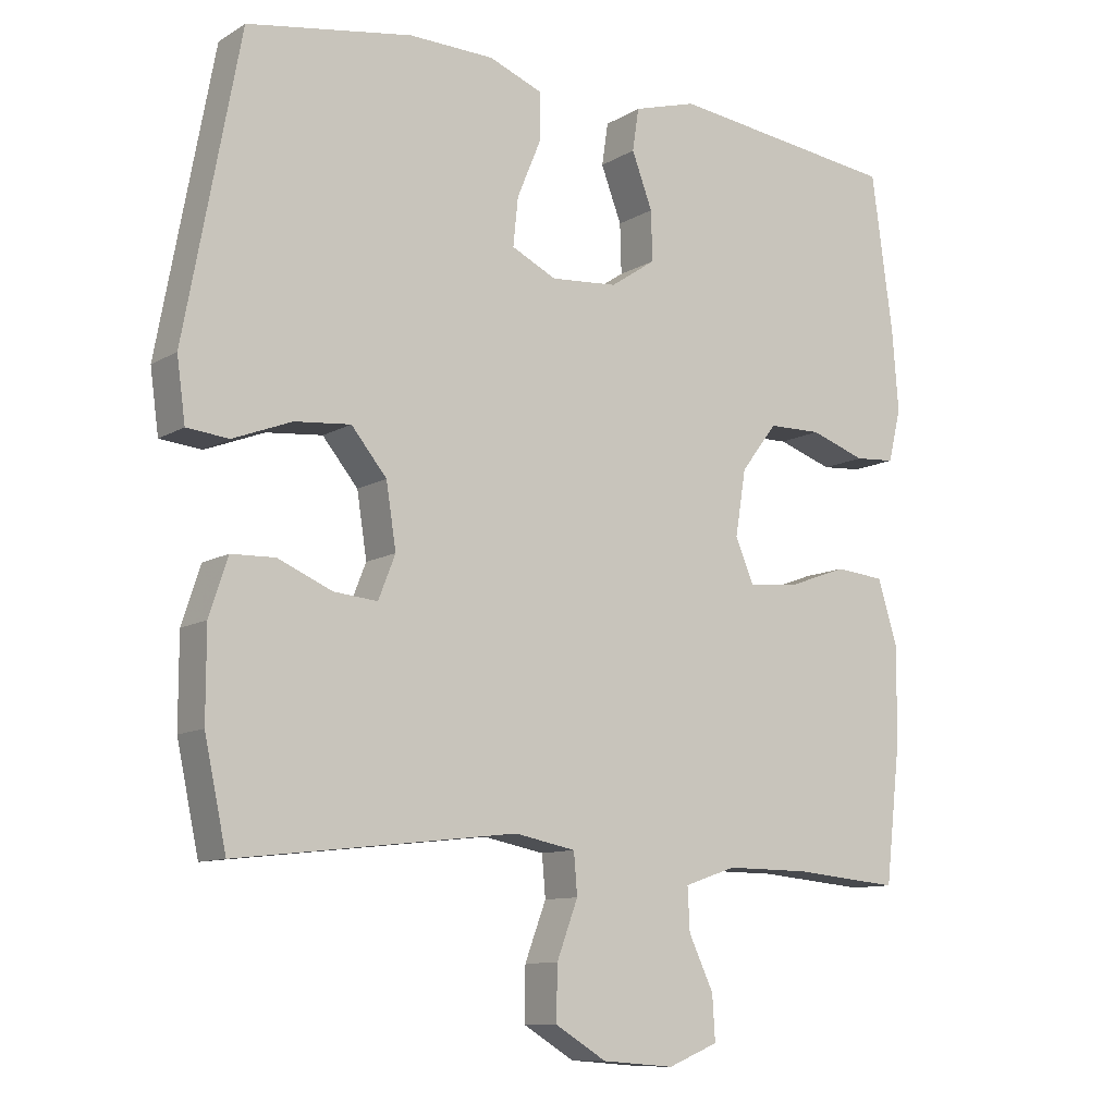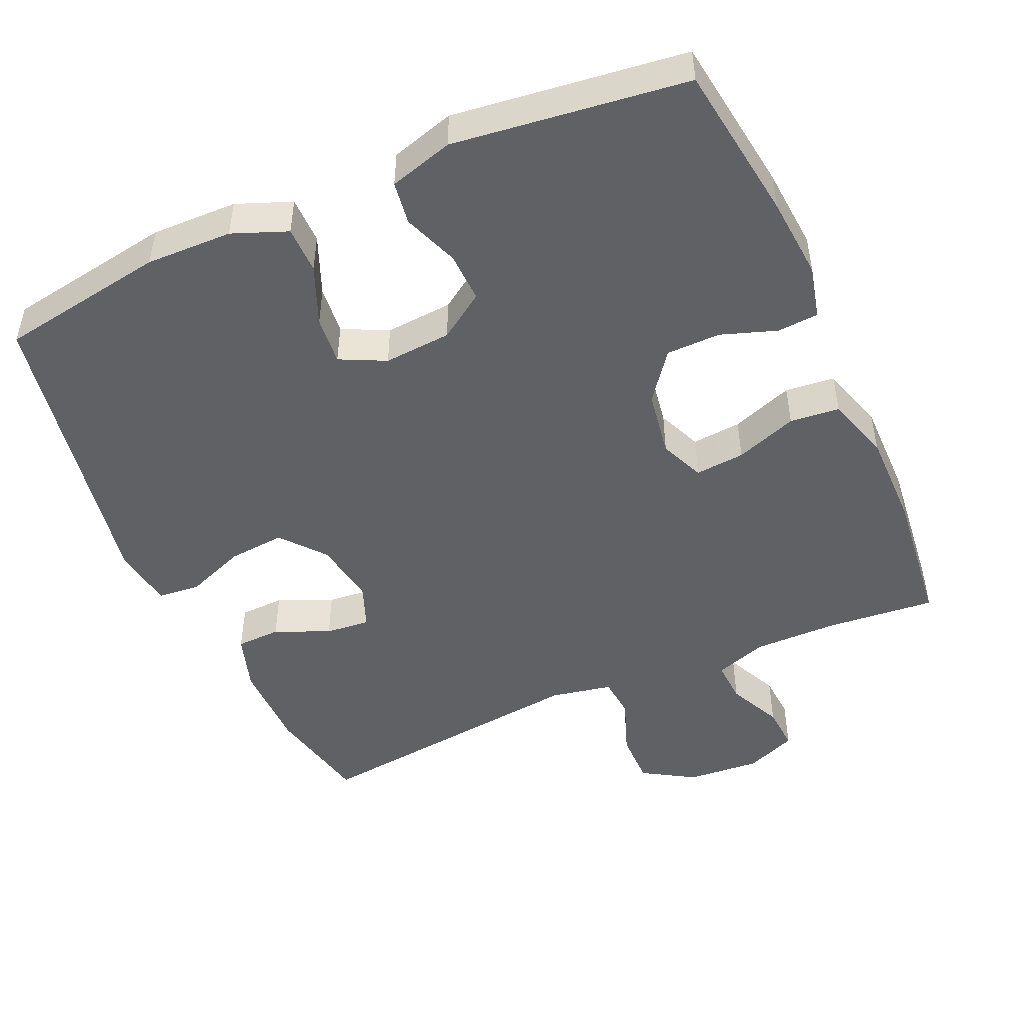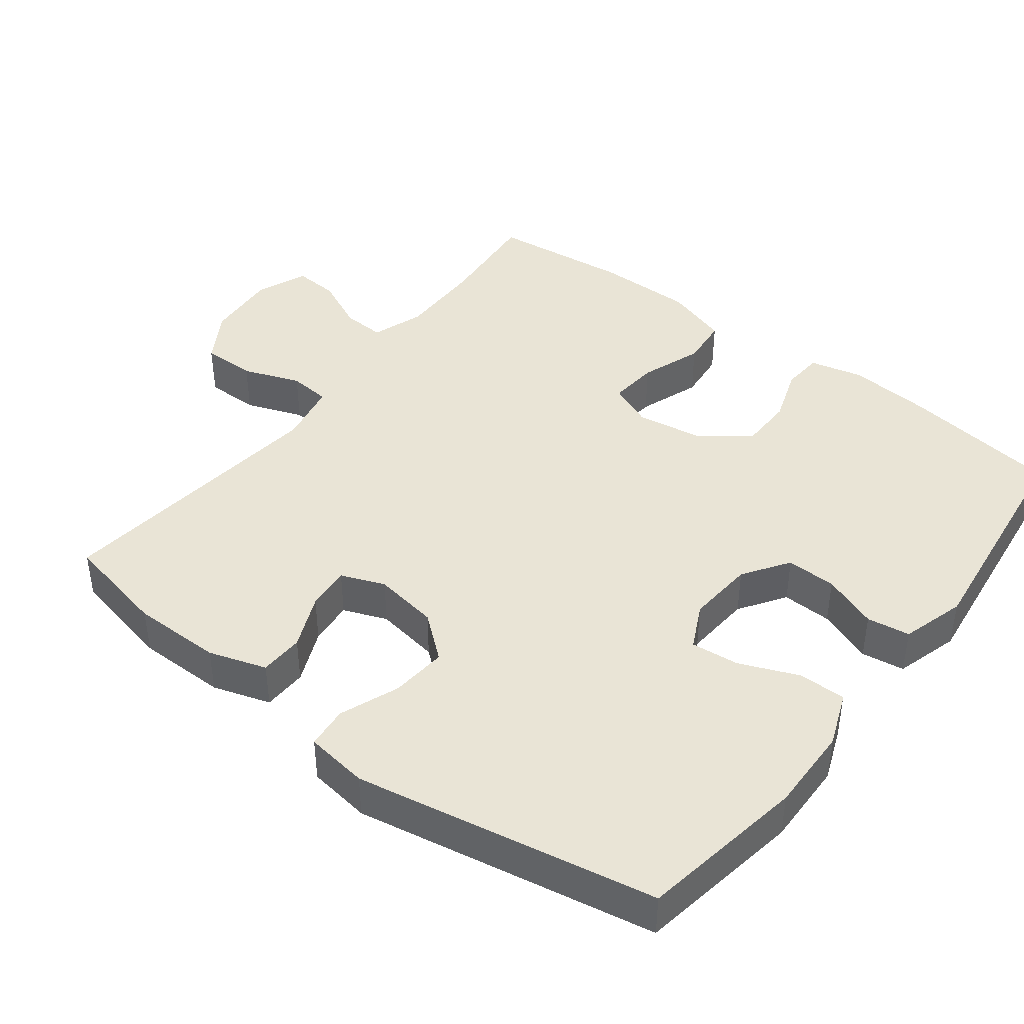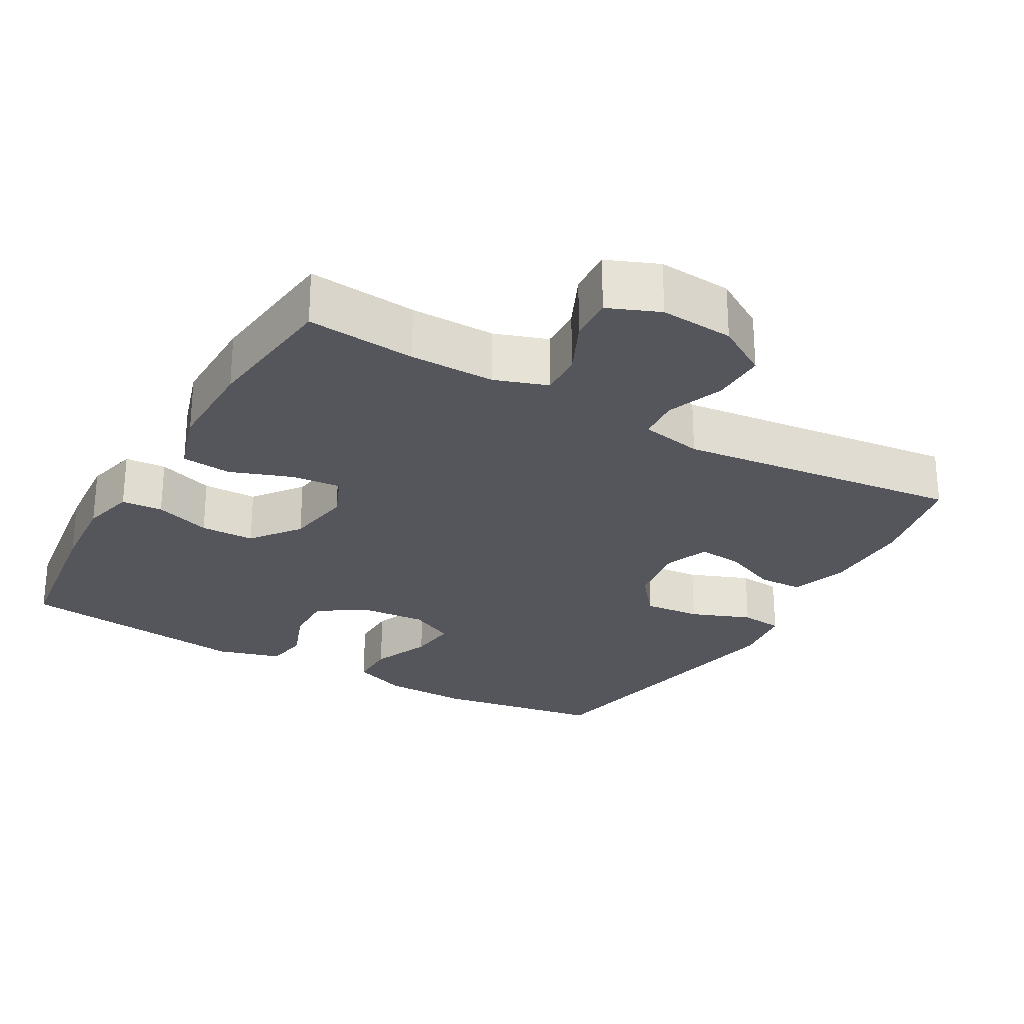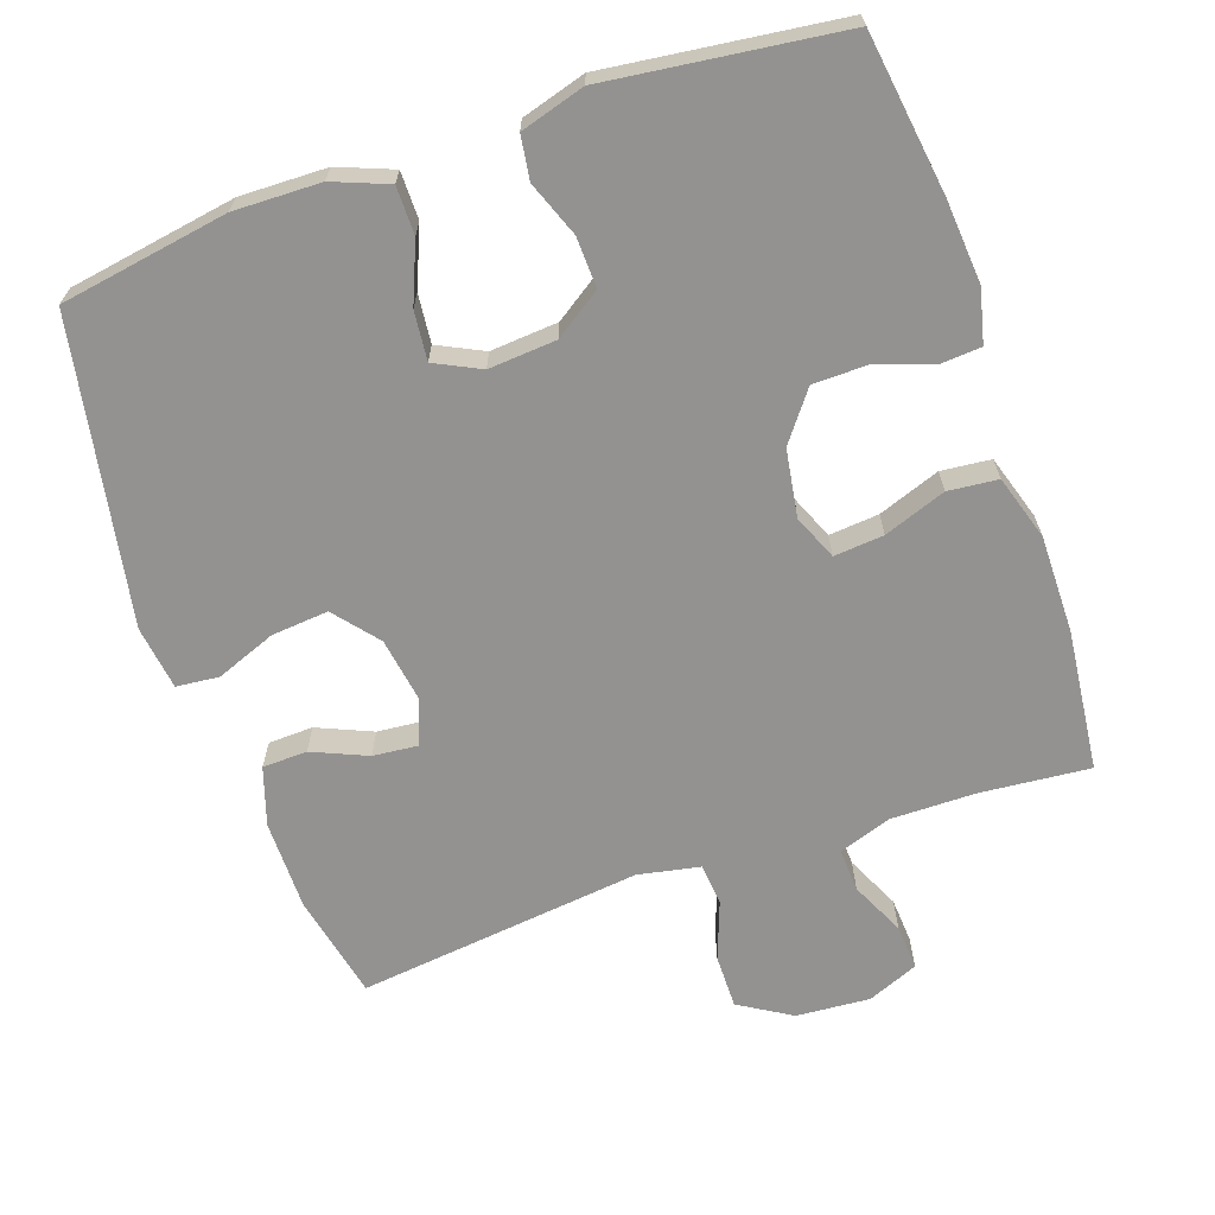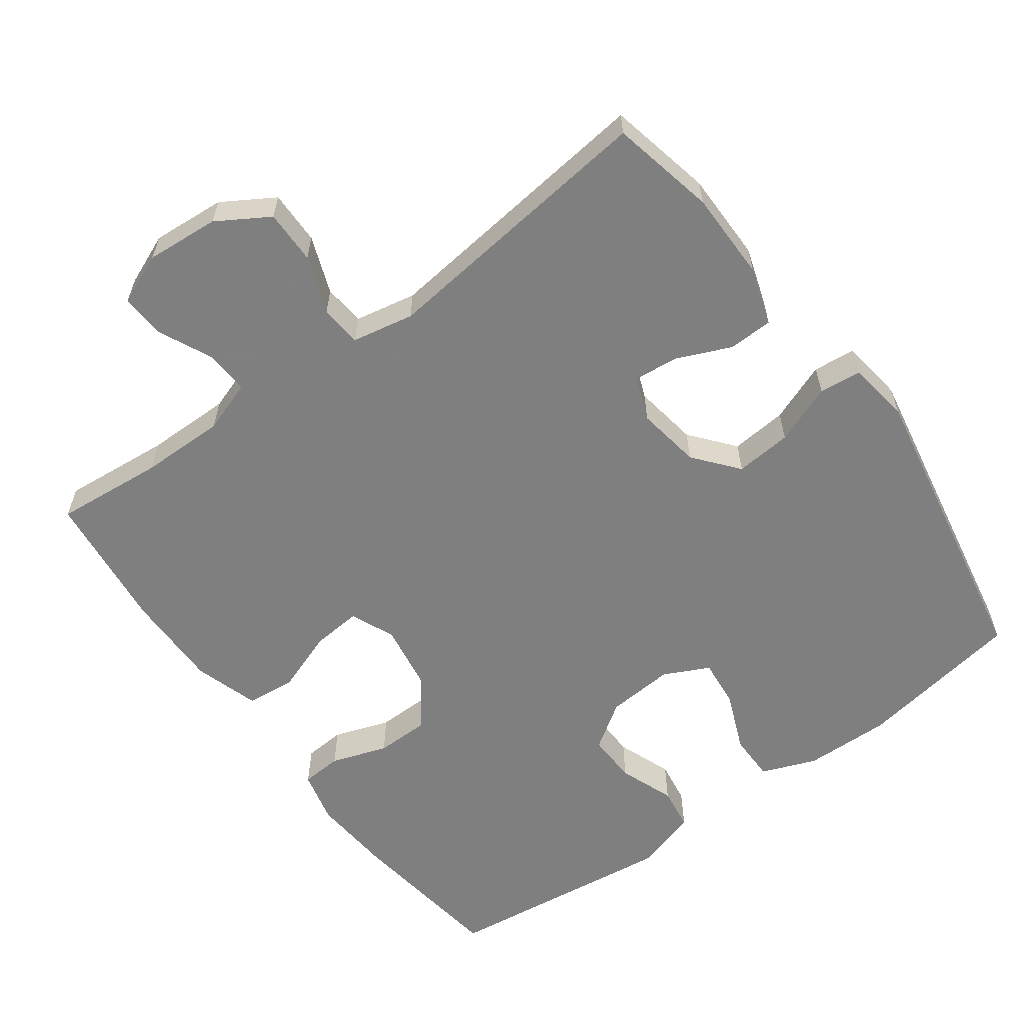
<metadata>
{"format":"obj","ext":"obj","renderer":"f3d","projection":"perspective","resolution":1024,"background":"white","views":[{"elev":-10.3,"azim":-34.6,"up":"+Z"},{"elev":-48.2,"azim":24.1,"up":"+Y"},{"elev":42.4,"azim":-52.4,"up":"+Y"},{"elev":-26.2,"azim":150.3,"up":"+Y"},{"elev":-66.4,"azim":19.2,"up":"+Y"},{"elev":-59.9,"azim":-143.7,"up":"+Y"}]}
</metadata>
<code>
v 0.5 0.07 -0.5
v 0.349 0.07 -0.486
v 0.231 0.07 -0.485
v 0.158 0.07 -0.51
v 0.161 0.07 -0.57
v 0.196 0.07 -0.645
v 0.2 0.07 -0.708
v 0.129 0.07 -0.737
v 0.027 0.07 -0.729
v -0.045 0.07 -0.685
v -0.044 0.07 -0.61
v -0.014 0.07 -0.53
v -0.019 0.07 -0.472
v -0.105 0.07 -0.455
v -0.5 0.07 -0.5
v -0.531 0.07 -0.354
v -0.531 0.07 -0.229
v -0.505 0.07 -0.149
v -0.443 0.07 -0.147
v -0.367 0.07 -0.18
v -0.305 0.07 -0.186
v -0.281 0.07 -0.125
v -0.295 0.07 -0.035
v -0.345 0.07 0.026
v -0.424 0.07 0.019
v -0.507 0.07 -0.013
v -0.566 0.07 -0.007
v -0.578 0.07 0.081
v -0.5 0.07 0.5
v -0.267 0.07 0.538
v -0.147 0.07 0.535
v -0.071 0.07 0.505
v -0.071 0.07 0.439
v -0.105 0.07 0.357
v -0.112 0.07 0.289
v -0.049 0.07 0.258
v 0.045 0.07 0.265
v 0.109 0.07 0.308
v 0.107 0.07 0.378
v 0.078 0.07 0.455
v 0.087 0.07 0.515
v 0.176 0.07 0.541
v 0.5 0.07 0.5
v 0.53 0.07 0.279
v 0.539 0.07 0.164
v 0.521 0.07 0.09
v 0.464 0.07 0.086
v 0.386 0.07 0.113
v 0.311 0.07 0.112
v 0.26 0.07 0.045
v 0.245 0.07 -0.048
v 0.271 0.07 -0.11
v 0.34 0.07 -0.104
v 0.426 0.07 -0.073
v 0.495 0.07 -0.08
v 0.523 0.07 -0.17
v 0.522 0.07 -0.305
v 0.5 0 -0.5
v 0.349 0 -0.486
v 0.231 0 -0.485
v 0.158 0 -0.51
v 0.161 0 -0.57
v 0.196 0 -0.645
v 0.2 0 -0.708
v 0.129 0 -0.737
v 0.027 0 -0.729
v -0.045 0 -0.685
v -0.044 0 -0.61
v -0.014 0 -0.53
v -0.019 0 -0.472
v -0.105 0 -0.455
v -0.5 0 -0.5
v -0.531 0 -0.354
v -0.531 0 -0.229
v -0.505 0 -0.149
v -0.443 0 -0.147
v -0.367 0 -0.18
v -0.305 0 -0.186
v -0.281 0 -0.125
v -0.295 0 -0.035
v -0.345 0 0.026
v -0.424 0 0.019
v -0.507 0 -0.013
v -0.566 0 -0.007
v -0.578 0 0.081
v -0.5 0 0.5
v -0.267 0 0.538
v -0.147 0 0.535
v -0.071 0 0.505
v -0.071 0 0.439
v -0.105 0 0.357
v -0.112 0 0.289
v -0.049 0 0.258
v 0.045 0 0.265
v 0.109 0 0.308
v 0.107 0 0.378
v 0.078 0 0.455
v 0.087 0 0.515
v 0.176 0 0.541
v 0.5 0 0.5
v 0.53 0 0.279
v 0.539 0 0.164
v 0.521 0 0.09
v 0.464 0 0.086
v 0.386 0 0.113
v 0.311 0 0.112
v 0.26 0 0.045
v 0.245 0 -0.048
v 0.271 0 -0.11
v 0.34 0 -0.104
v 0.426 0 -0.073
v 0.495 0 -0.08
v 0.523 0 -0.17
v 0.522 0 -0.305
f 57 1 2
f 56 57 2
f 55 56 2
f 54 55 2
f 53 54 2
f 52 53 2 3
f 51 52 3 4
f 50 51 4
f 46 47 48
f 45 46 48
f 44 45 48
f 43 44 48
f 42 43 48
f 41 42 48
f 40 41 48
f 39 40 48
f 38 39 48 49
f 37 38 49 50
f 32 33 34
f 31 32 34
f 30 31 34
f 29 30 34
f 28 29 34
f 27 28 34
f 26 27 34
f 25 26 34
f 24 25 34 35
f 23 24 35 36
f 18 19 20
f 17 18 20
f 16 17 20
f 15 16 20
f 14 15 20
f 13 14 20 21
f 10 11 12
f 9 10 12
f 8 9 12
f 7 8 12
f 6 7 12
f 5 6 12
f 4 5 12 13
f 50 4 13
f 37 50 13
f 36 37 13
f 23 36 13
f 22 23 13
f 13 21 22
f 59 58 114
f 59 114 113
f 59 113 112
f 59 112 111
f 59 111 110
f 60 59 110 109
f 61 60 109 108
f 61 108 107
f 105 104 103
f 105 103 102
f 105 102 101
f 105 101 100
f 105 100 99
f 105 99 98
f 105 98 97
f 105 97 96
f 106 105 96 95
f 107 106 95 94
f 91 90 89
f 91 89 88
f 91 88 87
f 91 87 86
f 91 86 85
f 91 85 84
f 91 84 83
f 91 83 82
f 92 91 82 81
f 93 92 81 80
f 77 76 75
f 77 75 74
f 77 74 73
f 77 73 72
f 77 72 71
f 78 77 71 70
f 69 68 67
f 69 67 66
f 69 66 65
f 69 65 64
f 69 64 63
f 69 63 62
f 70 69 62 61
f 70 61 107
f 70 107 94
f 70 94 93
f 70 93 80
f 70 80 79
f 79 78 70
f 1 58 59 2
f 2 59 60 3
f 3 60 61 4
f 4 61 62 5
f 5 62 63 6
f 6 63 64 7
f 7 64 65 8
f 8 65 66 9
f 9 66 67 10
f 10 67 68 11
f 11 68 69 12
f 12 69 70 13
f 13 70 71 14
f 14 71 72 15
f 15 72 73 16
f 16 73 74 17
f 17 74 75 18
f 18 75 76 19
f 19 76 77 20
f 20 77 78 21
f 21 78 79 22
f 22 79 80 23
f 23 80 81 24
f 24 81 82 25
f 25 82 83 26
f 26 83 84 27
f 27 84 85 28
f 28 85 86 29
f 29 86 87 30
f 30 87 88 31
f 31 88 89 32
f 32 89 90 33
f 33 90 91 34
f 34 91 92 35
f 35 92 93 36
f 36 93 94 37
f 37 94 95 38
f 38 95 96 39
f 39 96 97 40
f 40 97 98 41
f 41 98 99 42
f 42 99 100 43
f 43 100 101 44
f 44 101 102 45
f 45 102 103 46
f 46 103 104 47
f 47 104 105 48
f 48 105 106 49
f 49 106 107 50
f 50 107 108 51
f 51 108 109 52
f 52 109 110 53
f 53 110 111 54
f 54 111 112 55
f 55 112 113 56
f 56 113 114 57
f 57 114 58 1

</code>
